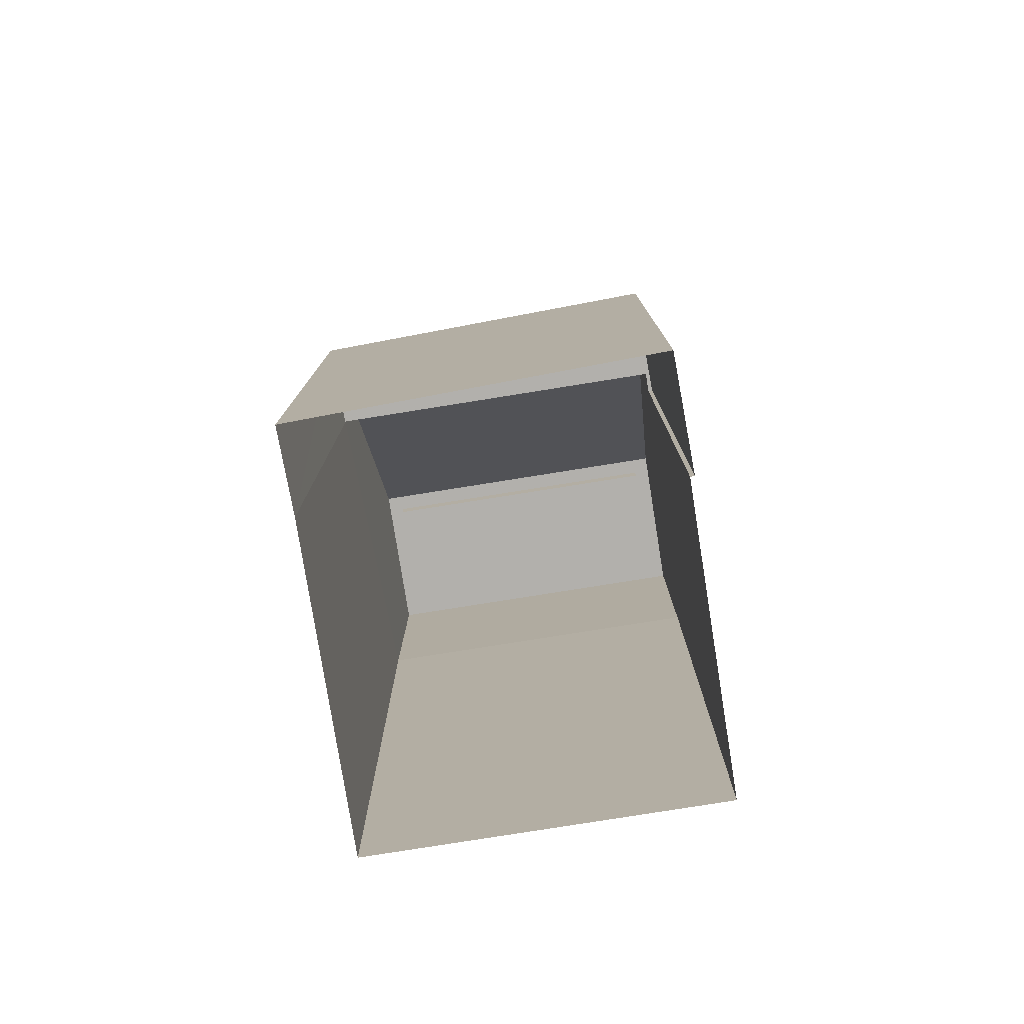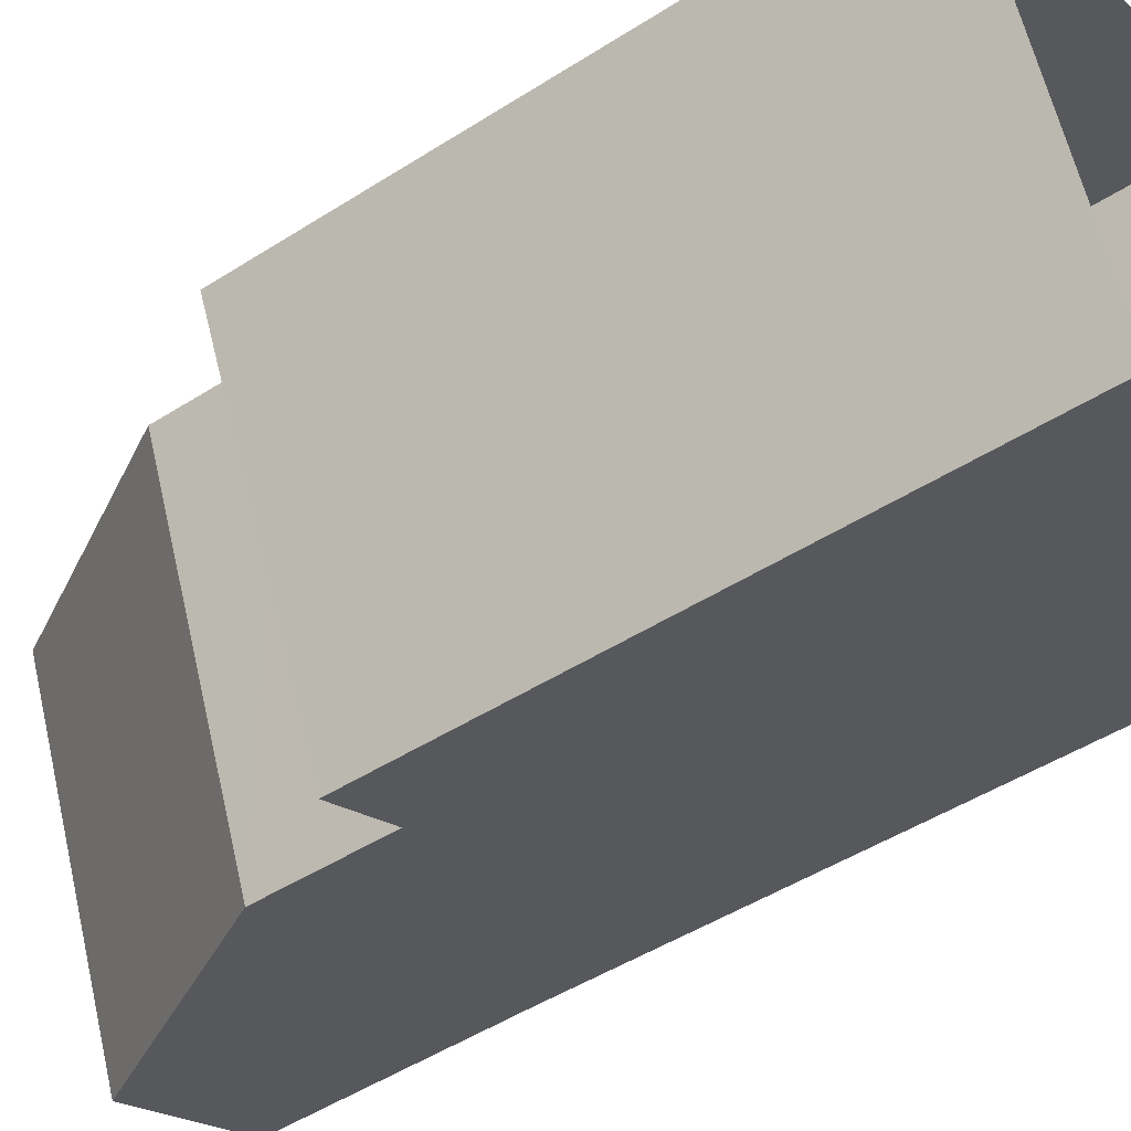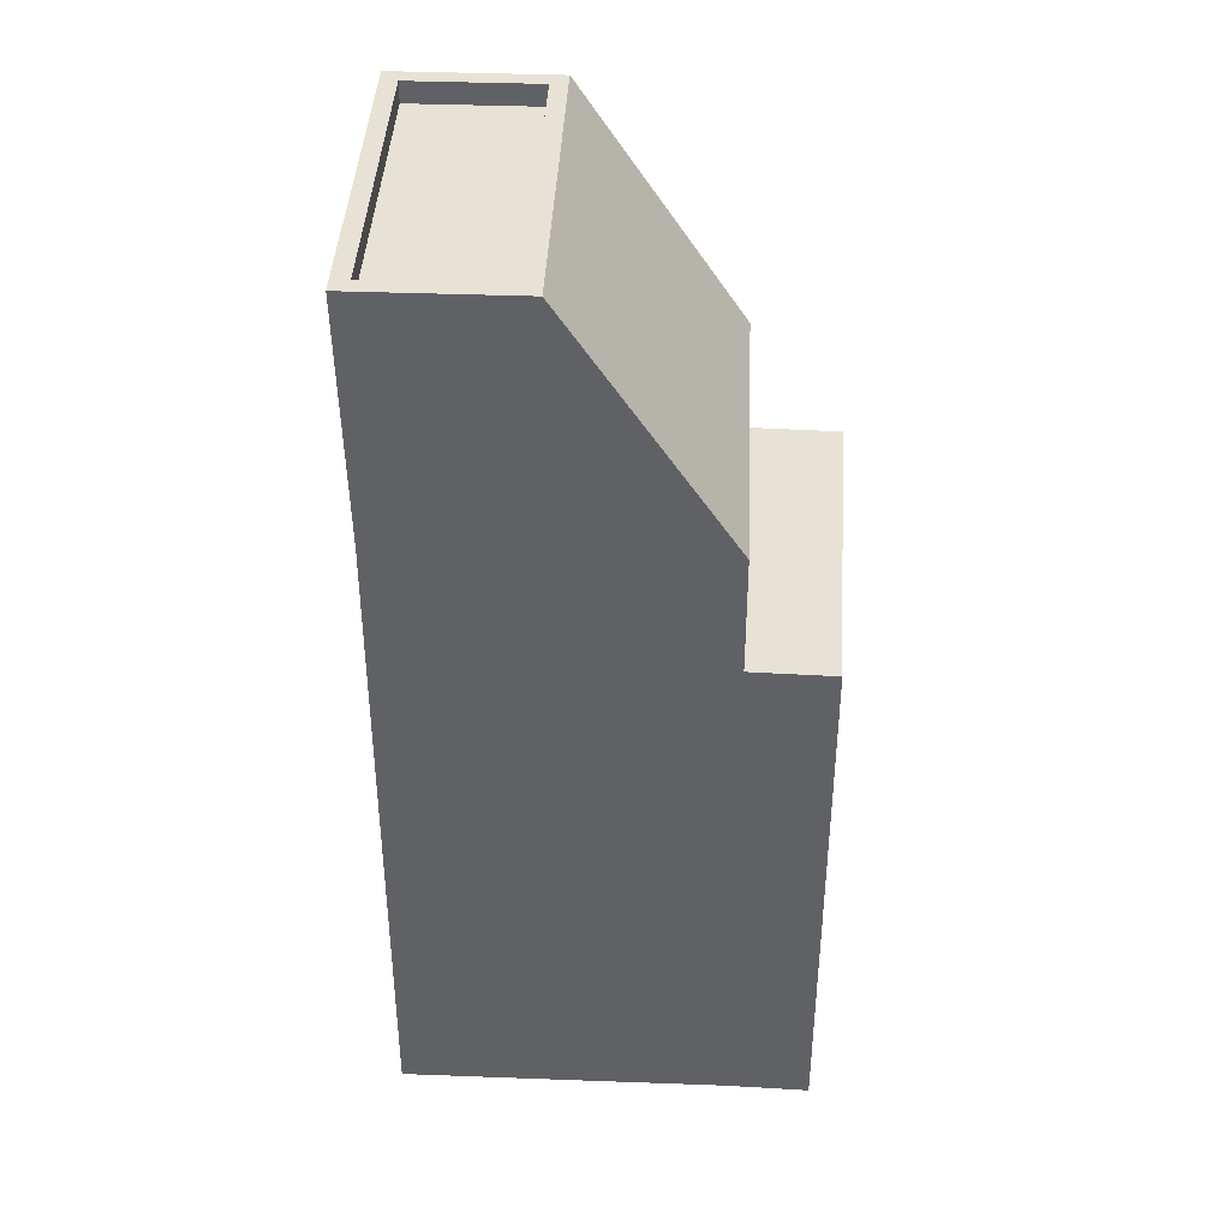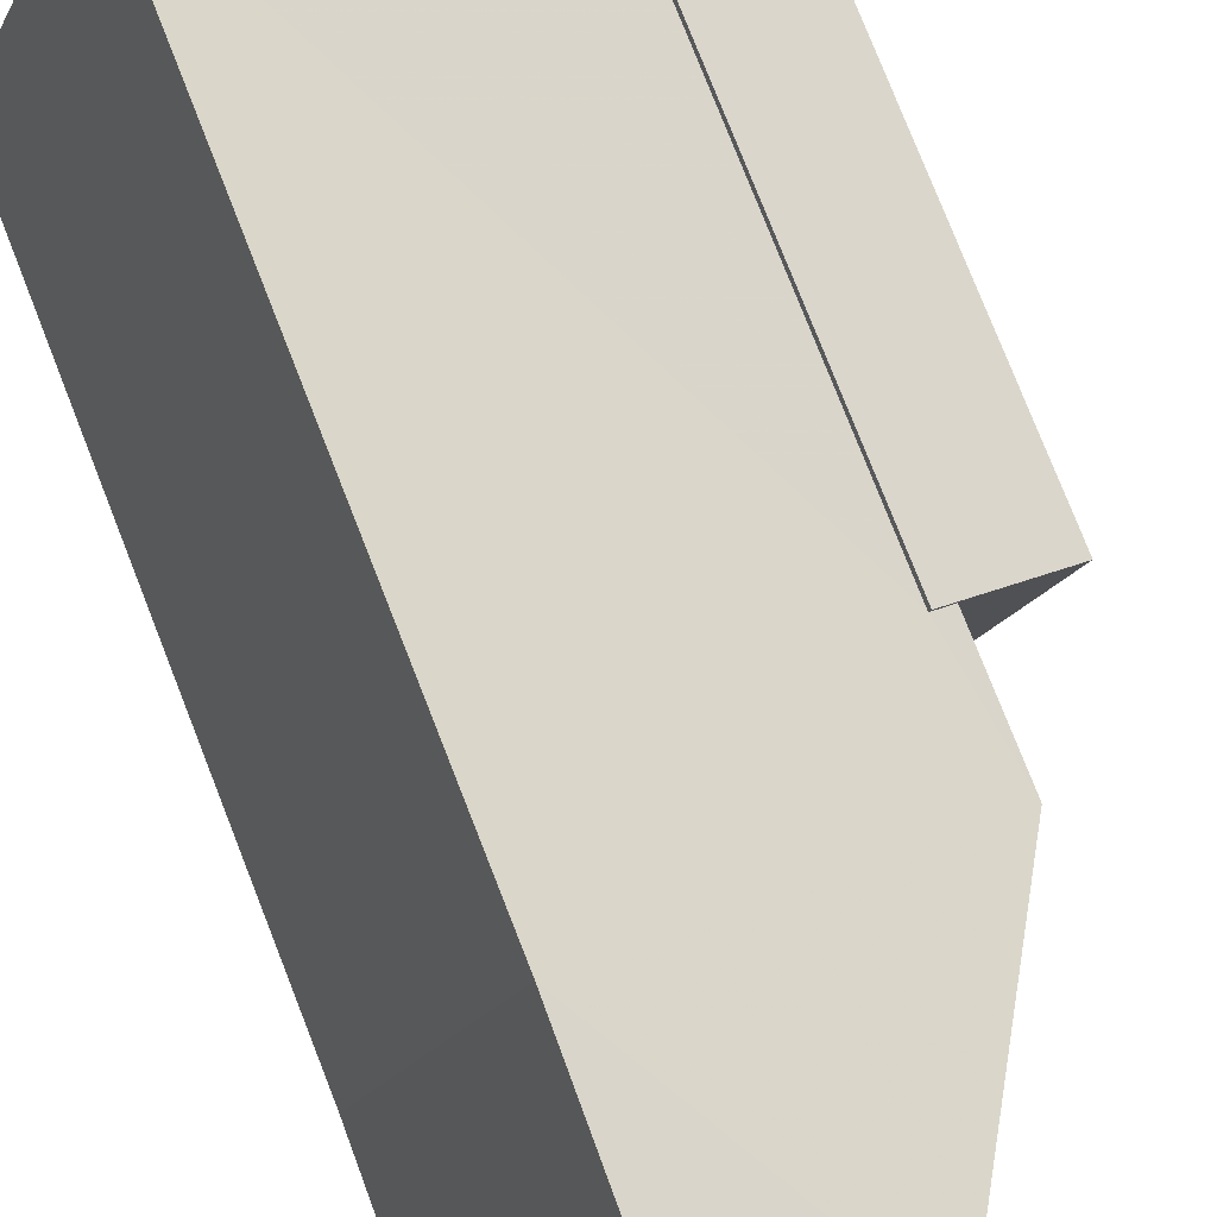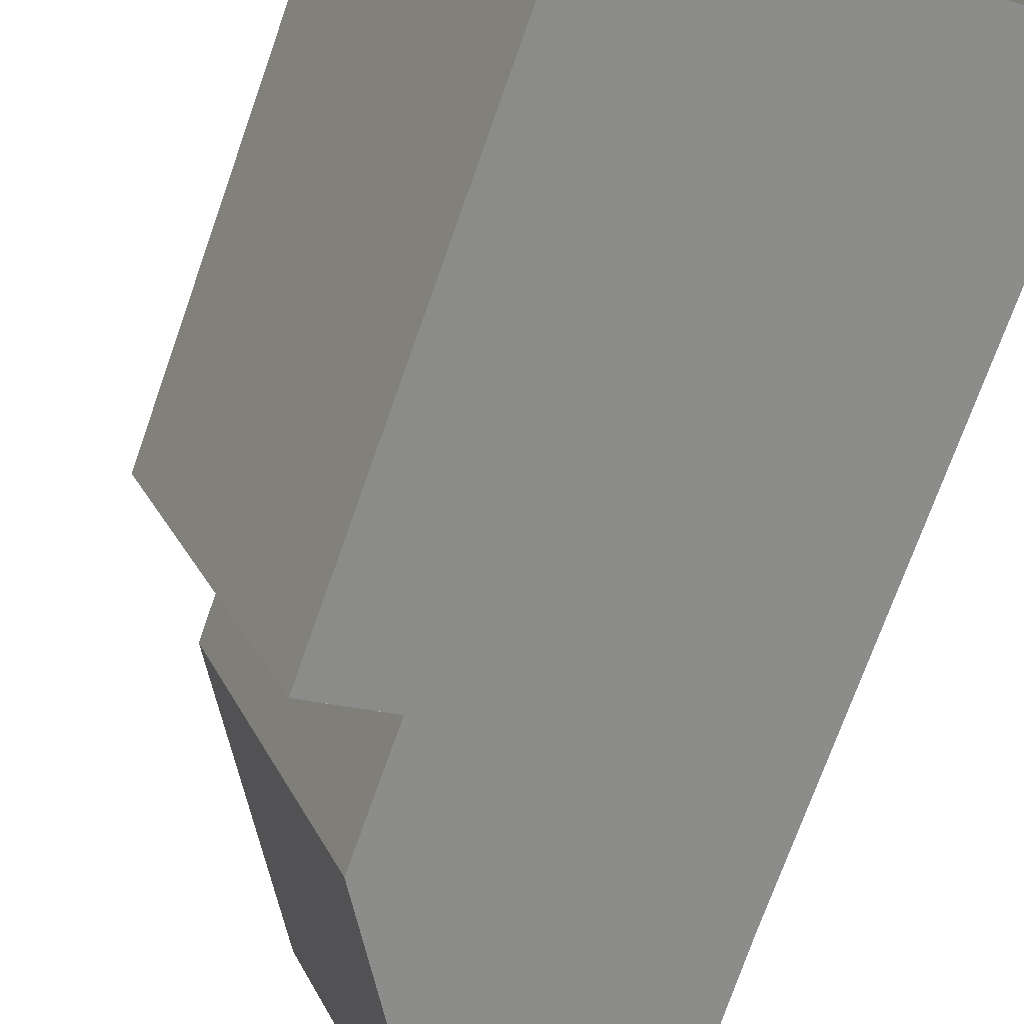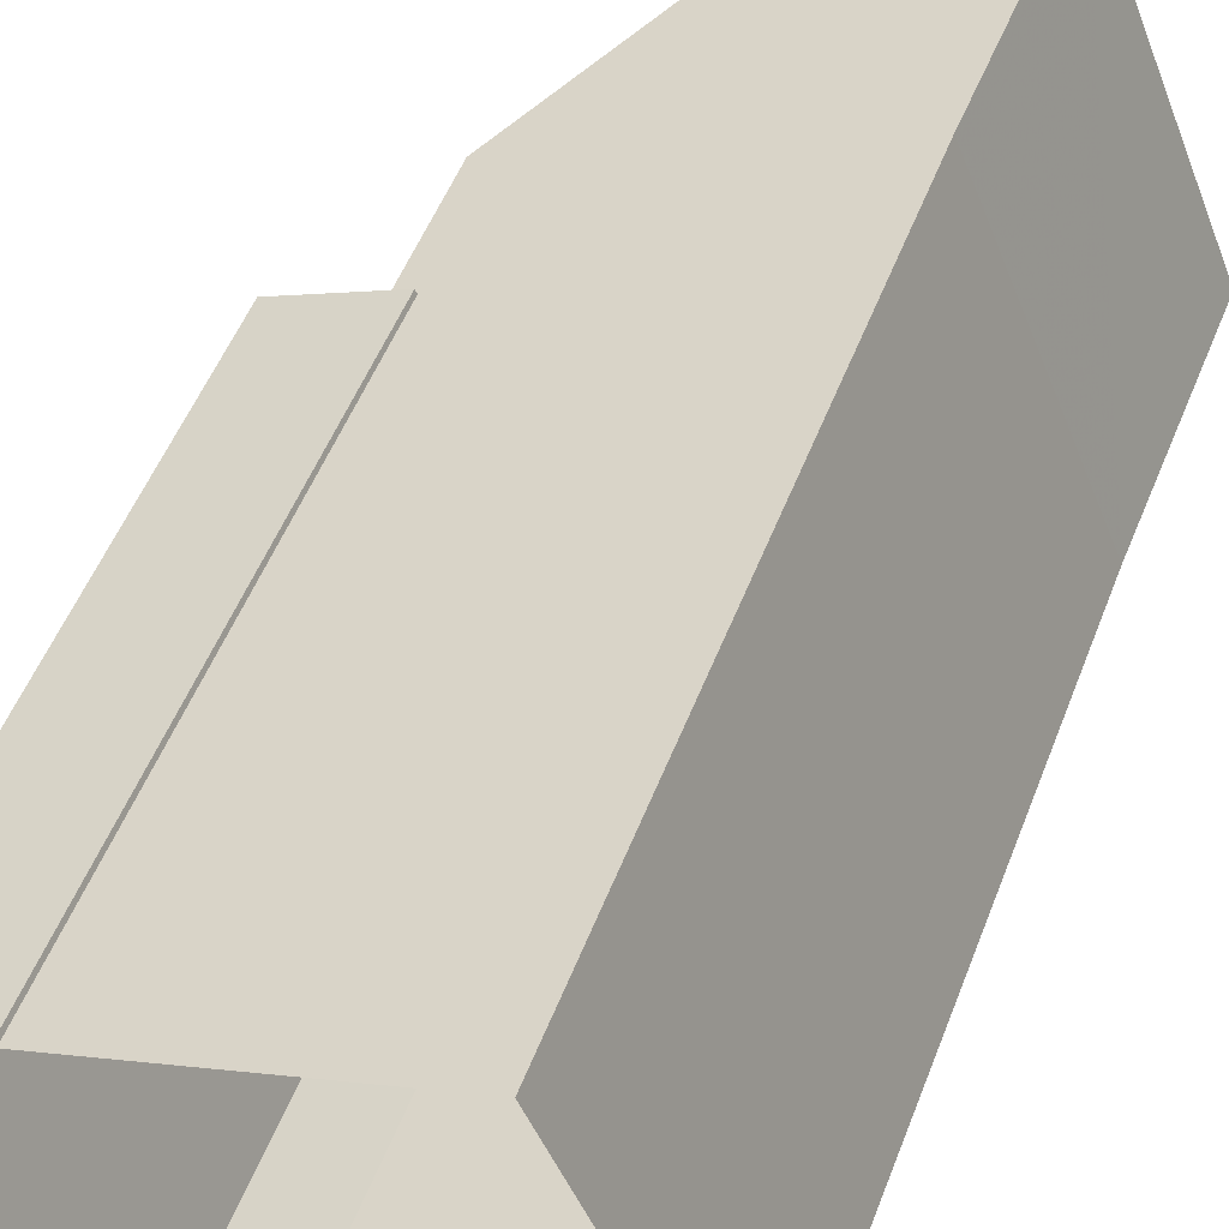
<metadata>
{"format":"obj","ext":"obj","renderer":"f3d","projection":"perspective","resolution":1024,"background":"white","views":[{"elev":-78.7,"azim":76.9,"up":"+Z"},{"elev":-46.5,"azim":126.3,"up":"+Y"},{"elev":40.2,"azim":-19.6,"up":"+Z"},{"elev":79.0,"azim":-21.5,"up":"+Y"},{"elev":-71.9,"azim":160.6,"up":"+Y"},{"elev":51.4,"azim":-159.4,"up":"+Y"}]}
</metadata>
<code>
v -6849 -3.714e+04 2.857
v -6847 -3.714e+04 2.856
v -6847 -3.714e+04 14.28
v -6849 -3.714e+04 14.28
v -6846 -3.713e+04 14.28
v -6846 -3.713e+04 14.28
v -6846 -3.713e+04 2.858
v -6846 -3.713e+04 2.858
v -6844 -3.713e+04 14.28
v -6844 -3.713e+04 2.857
v -6846 -3.713e+04 16.81
v -6852 -3.713e+04 16.81
v -6852 -3.713e+04 2.86
v -6846 -3.713e+04 14.28
v -6849 -3.714e+04 14.28
v -6849 -3.714e+04 16.81
v -6855 -3.714e+04 2.859
v -6855 -3.714e+04 16.81
v -6855 -3.714e+04 21.98
v -6852 -3.714e+04 21.98
v -6852 -3.713e+04 21.98
v -6849 -3.713e+04 21.98
v -6852 -3.714e+04 21.98
v -6852 -3.714e+04 21.53
v -6854 -3.714e+04 21.53
v -6854 -3.714e+04 21.98
v -6852 -3.713e+04 21.53
v -6852 -3.713e+04 21.98
v -6849 -3.713e+04 21.98
v -6849 -3.713e+04 21.53
f 13 8 17
f 2 1 10
f 17 8 1
f 8 7 10
f 1 8 10
f 1 2 3
f 4 1 3
f 5 6 7
f 8 5 7
f 7 9 10
f 7 6 9
f 10 3 2
f 10 9 3
f 11 5 12
f 12 5 13
f 11 14 5
f 13 5 8
f 15 16 4
f 1 4 17
f 17 4 18
f 4 16 18
f 18 13 17
f 18 12 13
f 14 11 16
f 15 14 16
f 16 19 18
f 20 19 16
f 18 21 12
f 19 21 18
f 12 22 11
f 21 22 12
f 23 24 25
f 26 23 25
f 26 25 27
f 28 26 27
f 29 27 30
f 29 28 27
f 23 30 24
f 23 29 30
f 5 14 6
f 4 3 15
f 15 3 14
f 6 14 9
f 14 3 9
f 22 20 11
f 11 20 16
f 26 21 19
f 26 28 21
f 24 27 25
f 24 30 27
f 19 20 26
f 22 21 29
f 20 22 29
f 29 21 28
f 26 20 23
f 29 23 20

</code>
